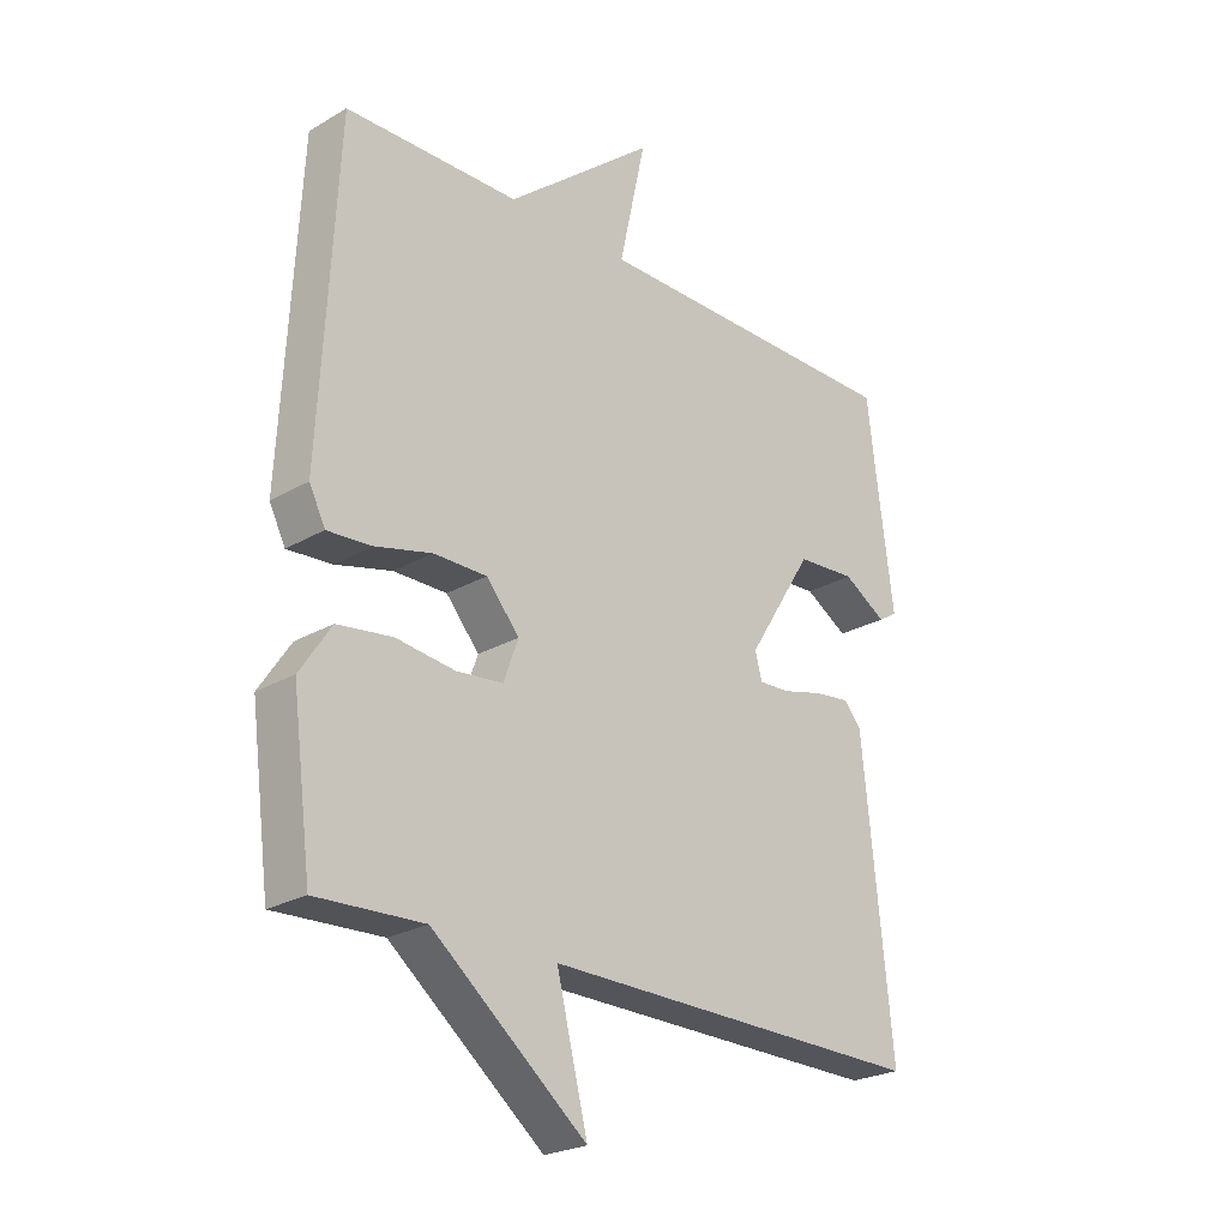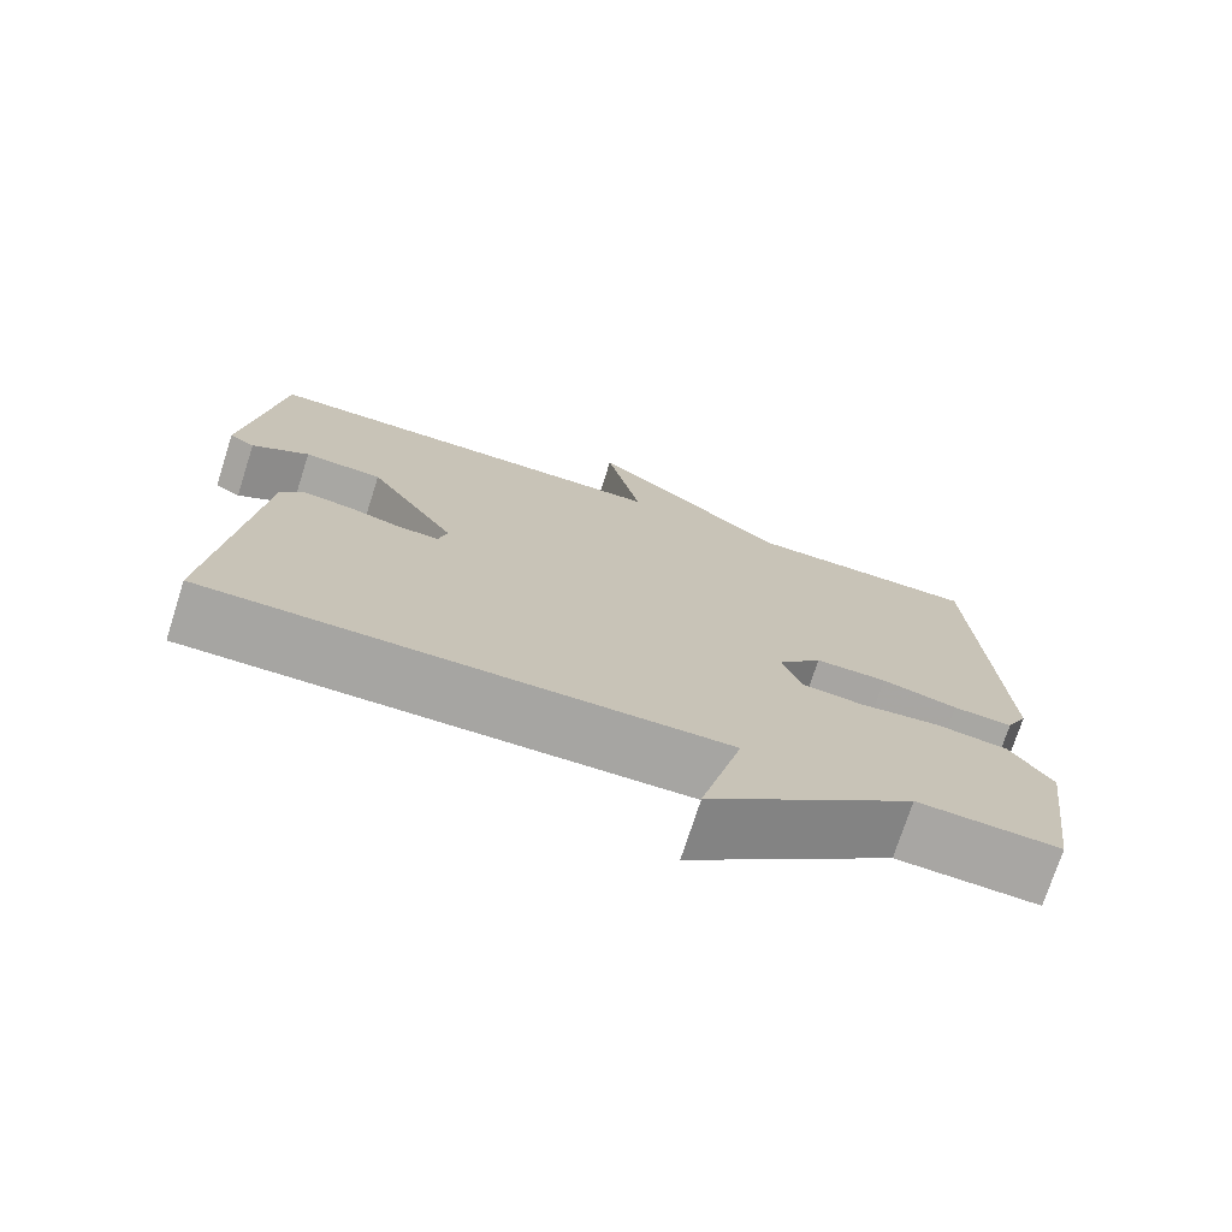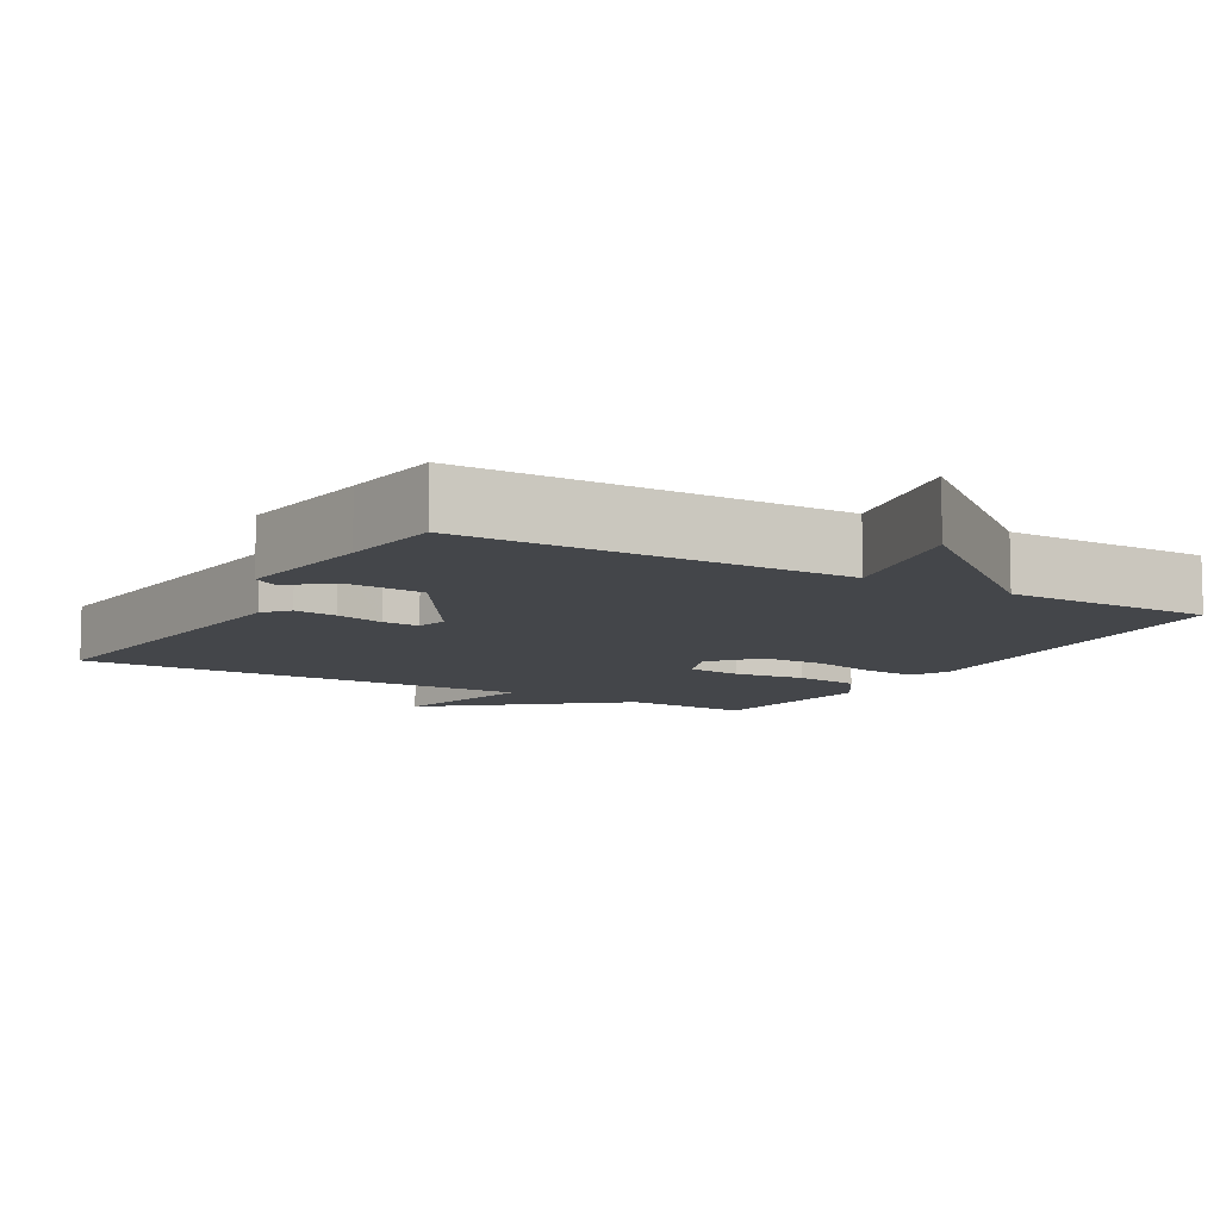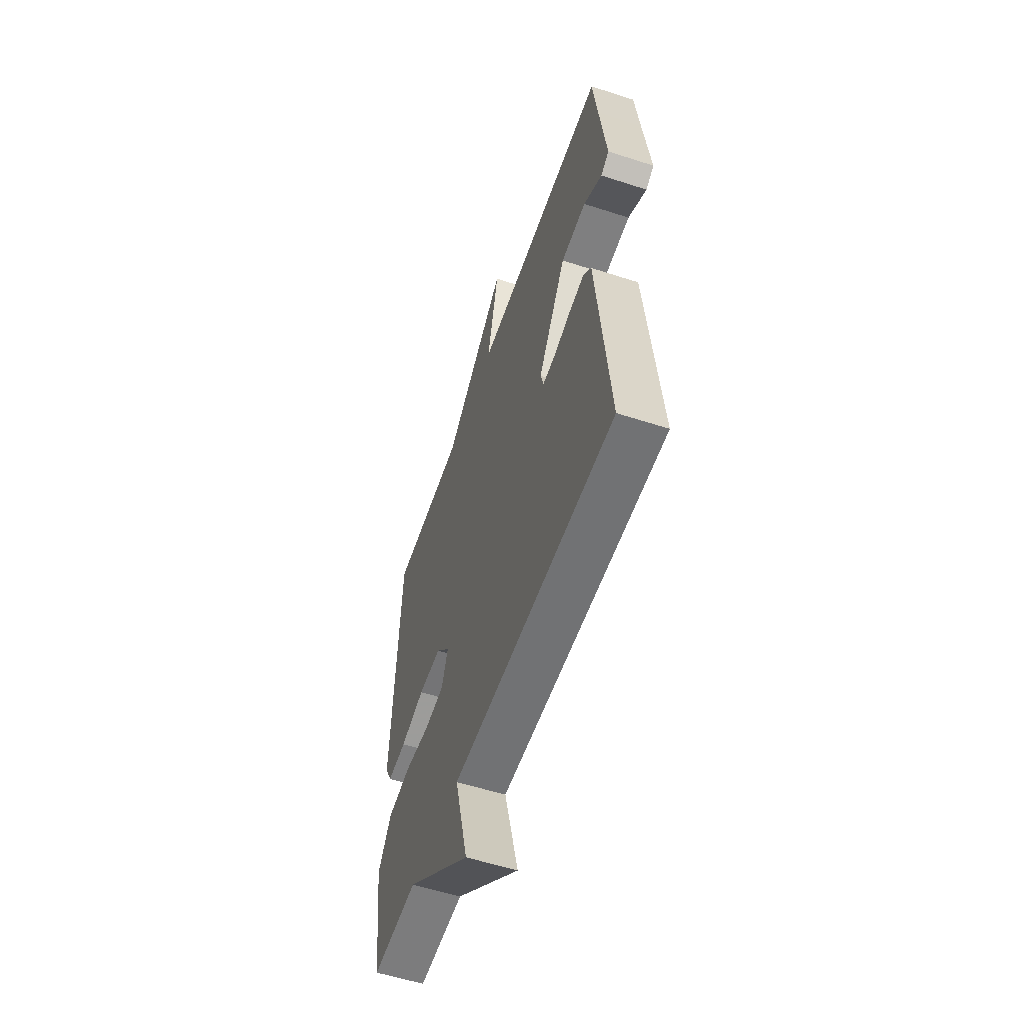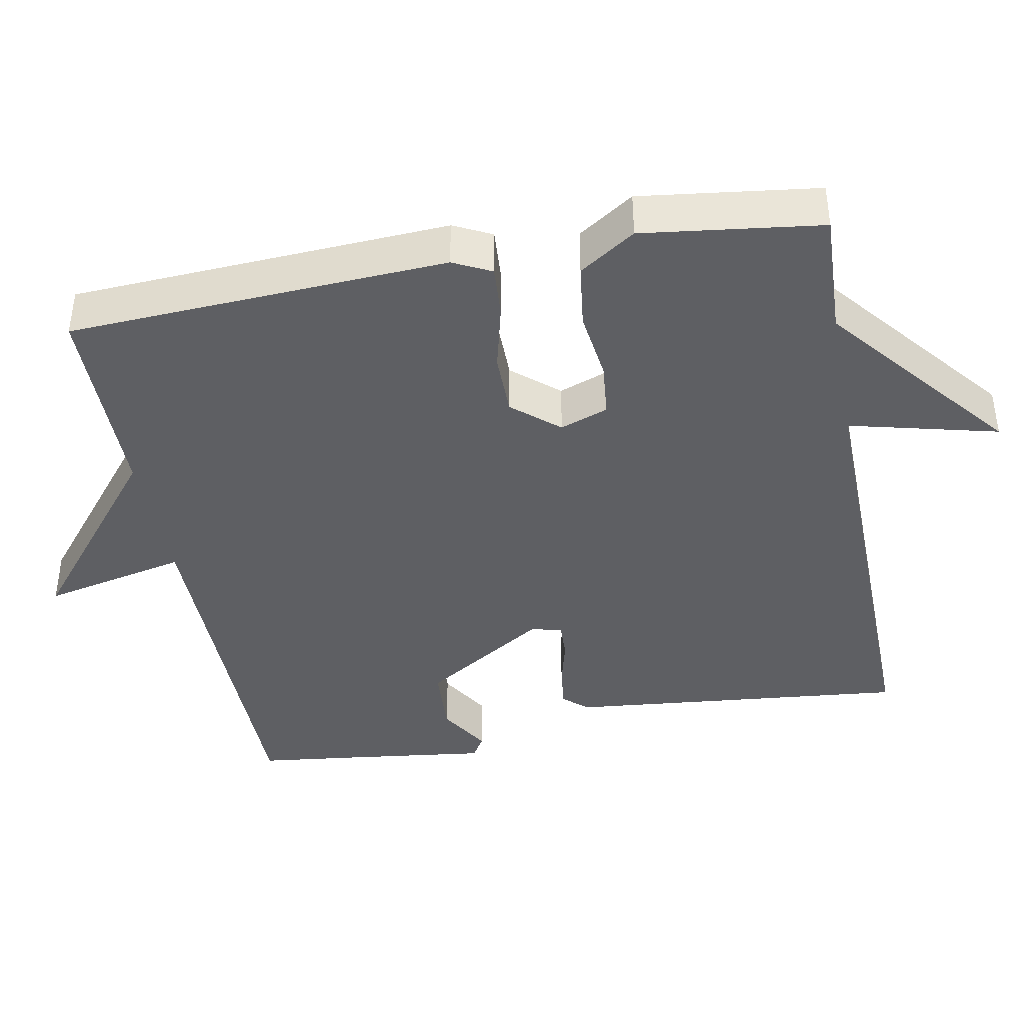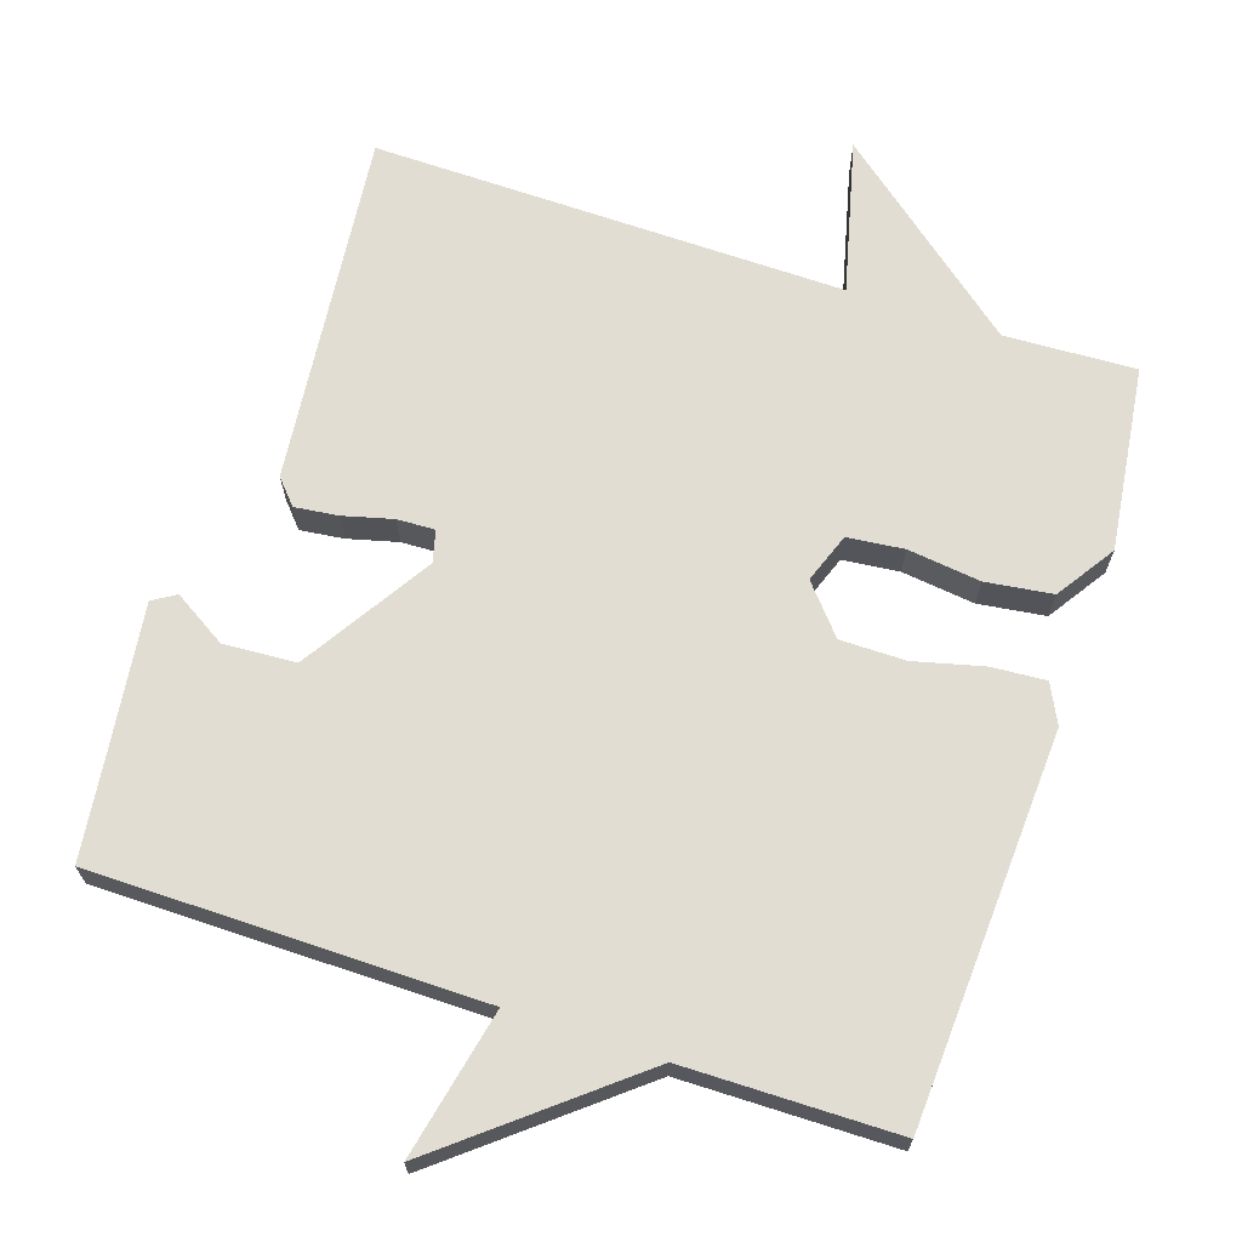
<metadata>
{"format":"obj","ext":"obj","renderer":"f3d","projection":"perspective","resolution":1024,"background":"white","views":[{"elev":-24.4,"azim":133.8,"up":"+Z"},{"elev":-73.9,"azim":-17.8,"up":"+Z"},{"elev":-9.4,"azim":-30.2,"up":"+Y"},{"elev":-56.3,"azim":-108.8,"up":"+Z"},{"elev":-40.9,"azim":100.8,"up":"+Y"},{"elev":68.3,"azim":18.3,"up":"+Y"}]}
</metadata>
<code>
v -0.5 0.07 0.5
v 0.017 0.07 0.503
v -0.026 0.07 0.701
v 0.217 0.07 0.503
v 0.5 0.07 0.5
v 0.527 0.07 -0.018
v 0.501 0.07 -0.07
v 0.429 0.07 -0.065
v 0.337 0.07 -0.042
v 0.25 0.07 -0.042
v 0.196 0.07 -0.105
v 0.22 0.07 -0.171
v 0.295 0.07 -0.179
v 0.392 0.07 -0.167
v 0.481 0.07 -0.179
v 0.532 0.07 -0.256
v 0.5 0.07 -0.5
v 0.326 0.07 -0.492
v 0.075 0.07 -0.695
v 0.126 0.07 -0.492
v -0.5 0.07 -0.5
v -0.452 0.07 -0.033
v -0.423 0.07 0
v -0.365 0.07 -0.007
v -0.299 0.07 -0.024
v -0.249 0.07 -0.026
v -0.238 0.07 0.016
v -0.345 0.07 0.186
v -0.441 0.07 0.192
v -0.511 0.07 0.149
v -0.542 0.07 0.168
v -0.517 0.07 0.362
v -0.5 0 0.5
v 0.017 0 0.503
v -0.026 0 0.701
v 0.217 0 0.503
v 0.5 0 0.5
v 0.527 0 -0.018
v 0.501 0 -0.07
v 0.429 0 -0.065
v 0.337 0 -0.042
v 0.25 0 -0.042
v 0.196 0 -0.105
v 0.22 0 -0.171
v 0.295 0 -0.179
v 0.392 0 -0.167
v 0.481 0 -0.179
v 0.532 0 -0.256
v 0.5 0 -0.5
v 0.326 0 -0.492
v 0.075 0 -0.695
v 0.126 0 -0.492
v -0.5 0 -0.5
v -0.452 0 -0.033
v -0.423 0 0
v -0.365 0 -0.007
v -0.299 0 -0.024
v -0.249 0 -0.026
v -0.238 0 0.016
v -0.345 0 0.186
v -0.441 0 0.192
v -0.511 0 0.149
v -0.542 0 0.168
v -0.517 0 0.362
f 29 30 31 32
f 32 1 2
f 29 32 2
f 28 29 2
f 27 28 2
f 26 27 2
f 23 24 25
f 22 23 25
f 21 22 25
f 20 21 25
f 20 25 26
f 18 19 20
f 18 20 26
f 16 17 18
f 15 16 18
f 14 15 18
f 13 14 18
f 12 13 18
f 11 12 18 26
f 10 11 26 2
f 7 8 9
f 6 7 9
f 5 6 9
f 4 5 9
f 4 9 10
f 3 4 10
f 2 3 10
f 64 63 62 61
f 34 33 64
f 34 64 61
f 34 61 60
f 34 60 59
f 34 59 58
f 57 56 55
f 57 55 54
f 57 54 53
f 57 53 52
f 58 57 52
f 52 51 50
f 58 52 50
f 50 49 48
f 50 48 47
f 50 47 46
f 50 46 45
f 50 45 44
f 58 50 44 43
f 34 58 43 42
f 41 40 39
f 41 39 38
f 41 38 37
f 41 37 36
f 42 41 36
f 42 36 35
f 42 35 34
f 1 33 34 2
f 2 34 35 3
f 3 35 36 4
f 4 36 37 5
f 5 37 38 6
f 6 38 39 7
f 7 39 40 8
f 8 40 41 9
f 9 41 42 10
f 10 42 43 11
f 11 43 44 12
f 12 44 45 13
f 13 45 46 14
f 14 46 47 15
f 15 47 48 16
f 16 48 49 17
f 17 49 50 18
f 18 50 51 19
f 19 51 52 20
f 20 52 53 21
f 21 53 54 22
f 22 54 55 23
f 23 55 56 24
f 24 56 57 25
f 25 57 58 26
f 26 58 59 27
f 27 59 60 28
f 28 60 61 29
f 29 61 62 30
f 30 62 63 31
f 31 63 64 32
f 32 64 33 1

</code>
